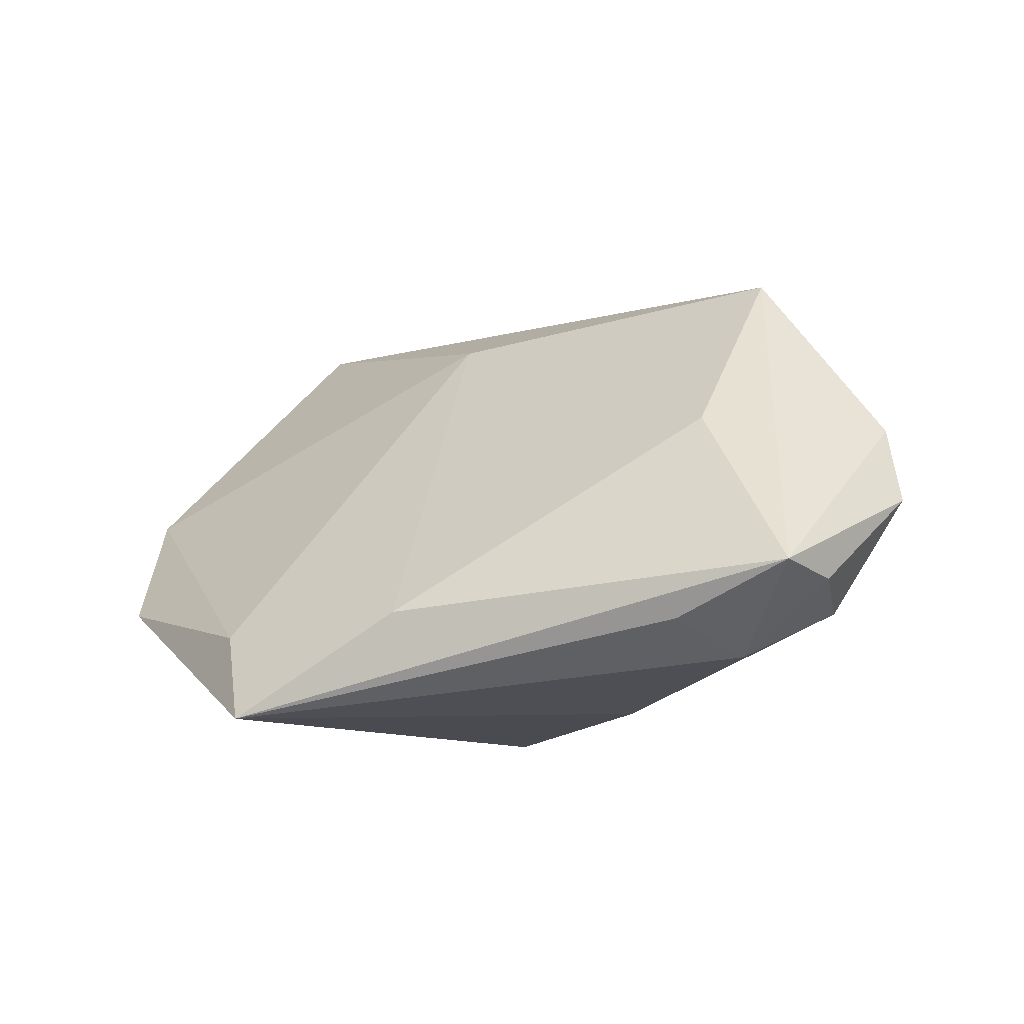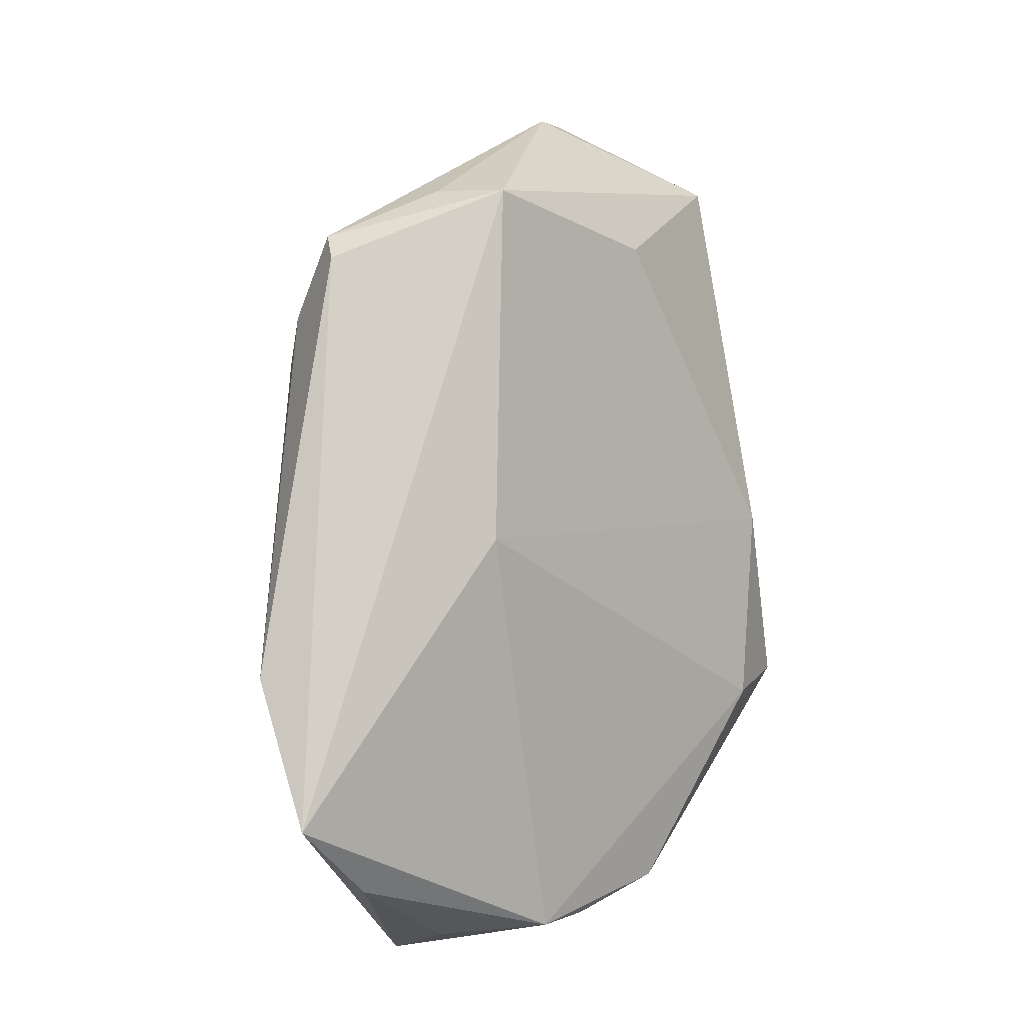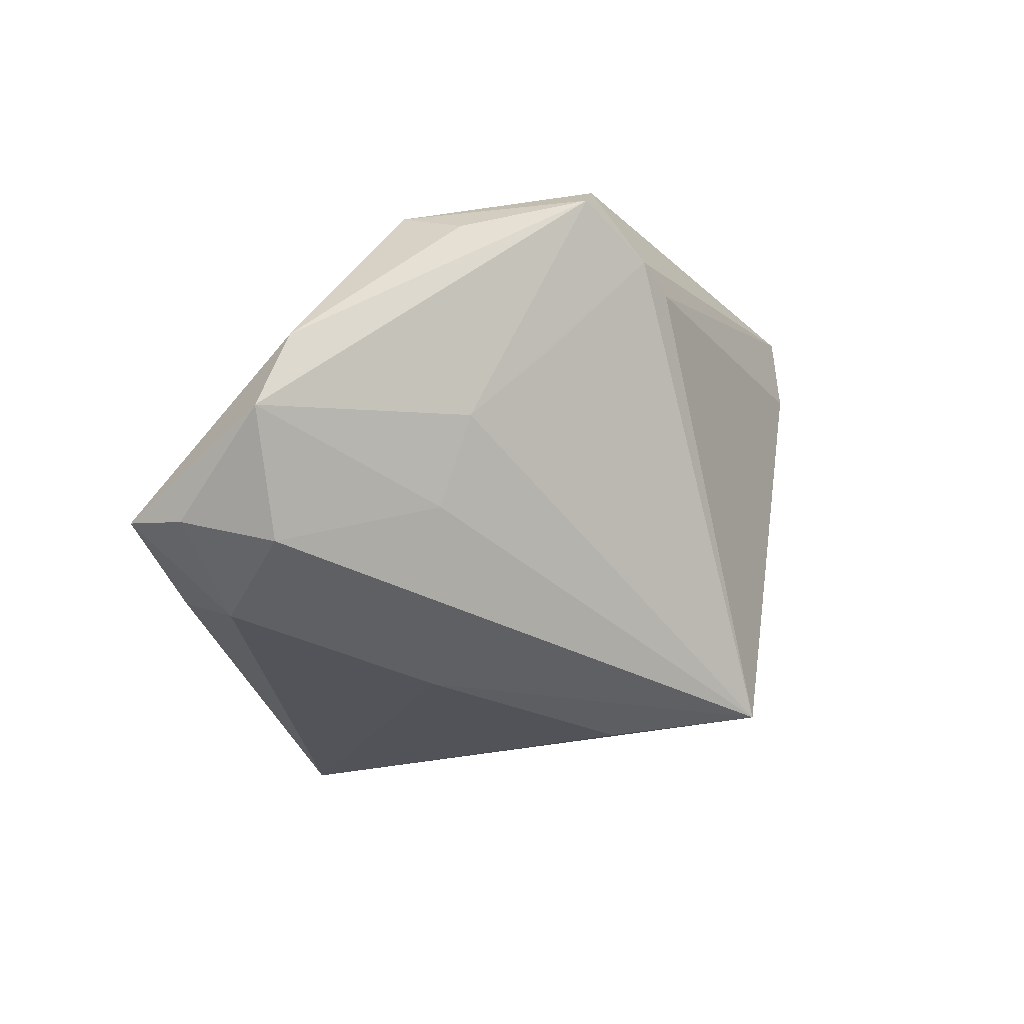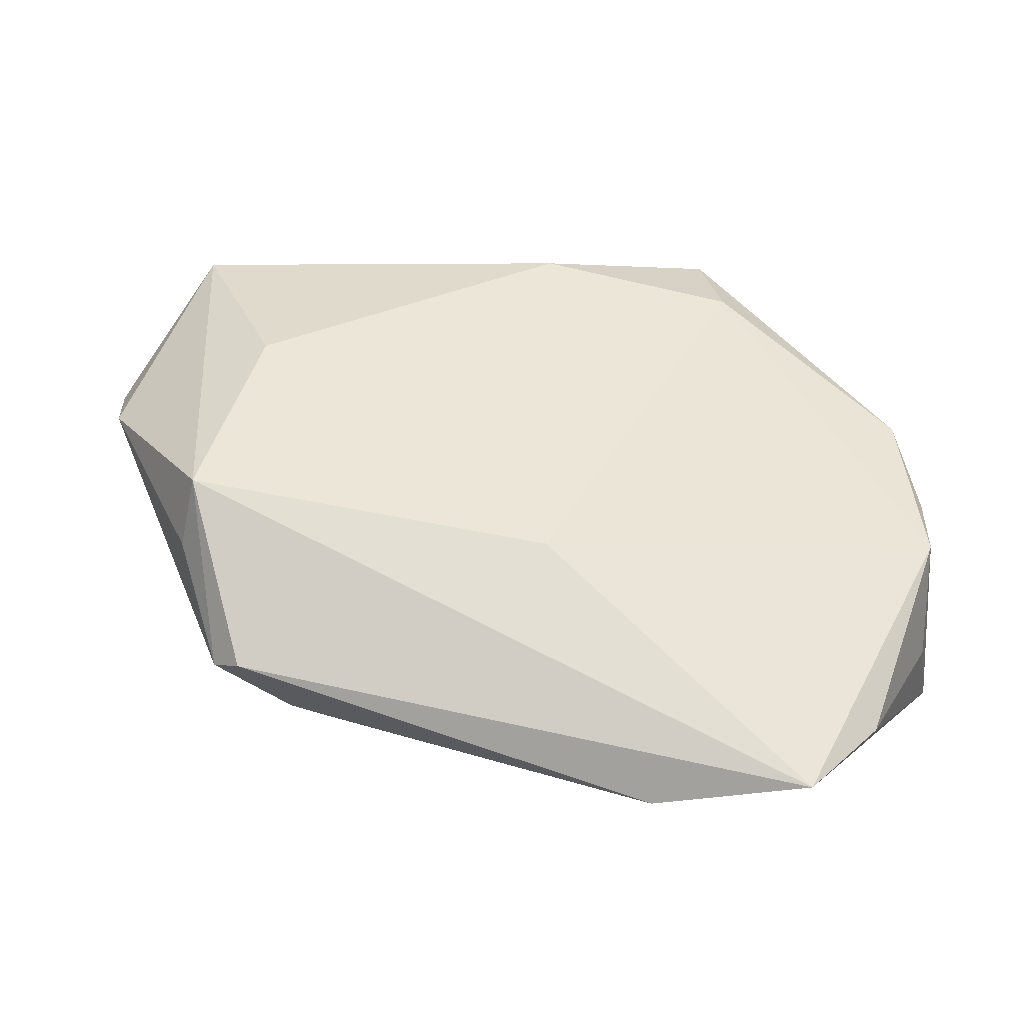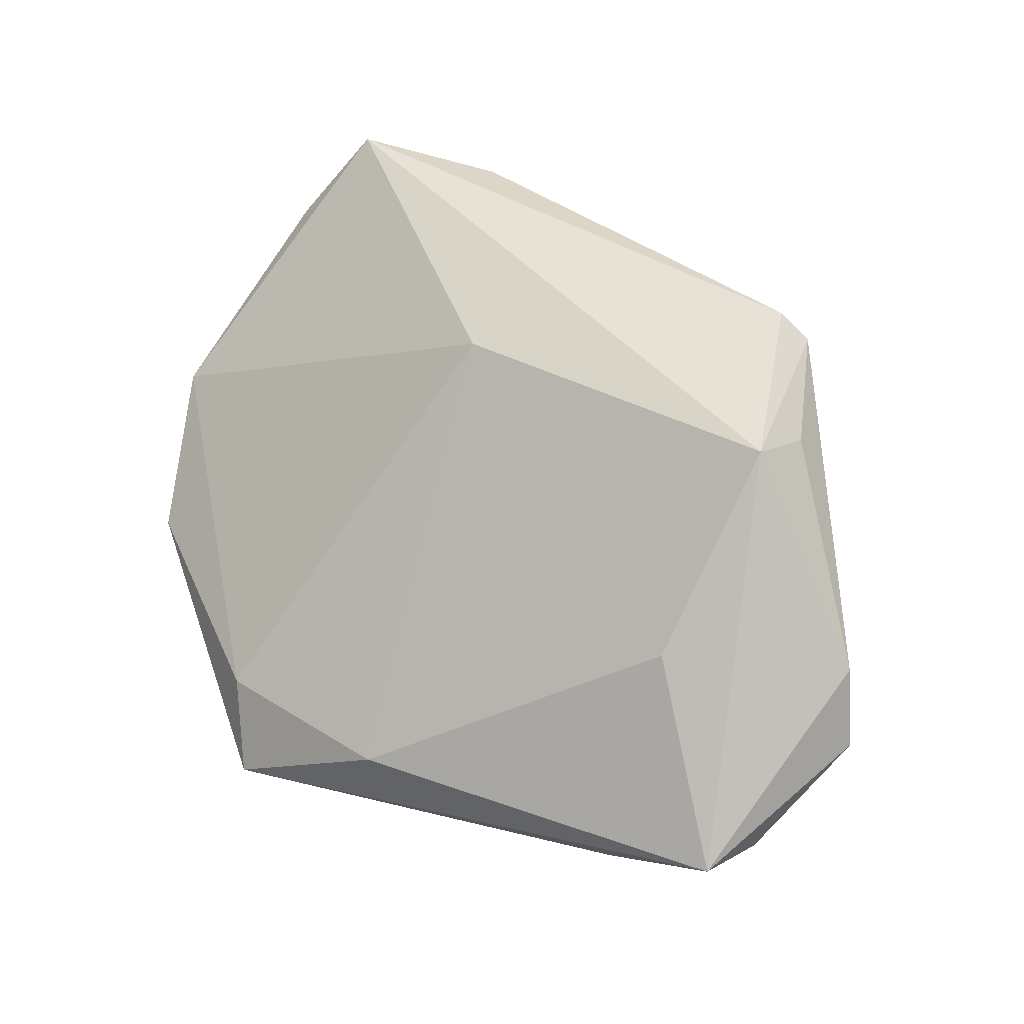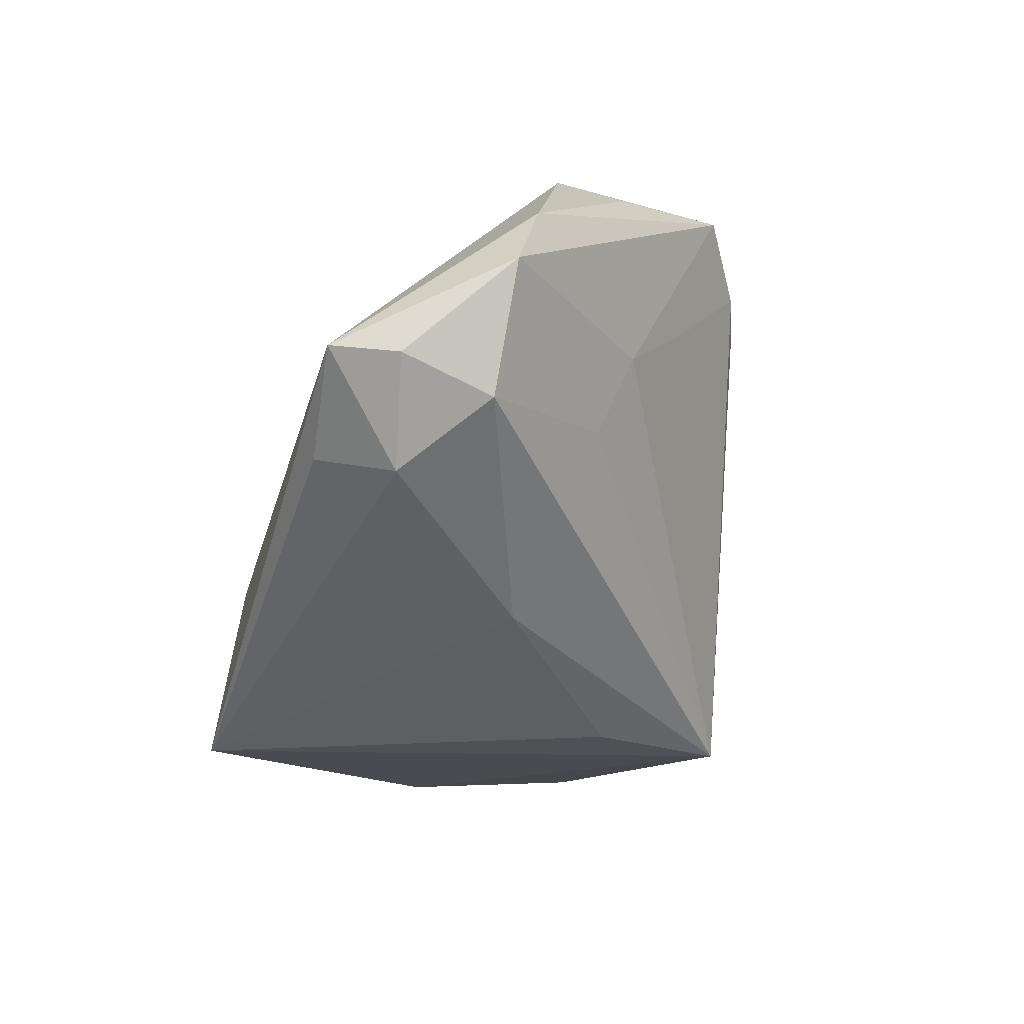
<metadata>
{"format":"obj","ext":"obj","renderer":"f3d","projection":"perspective","resolution":1024,"background":"white","views":[{"elev":-9.7,"azim":-160.8,"up":"+Z"},{"elev":79.3,"azim":81.0,"up":"+Z"},{"elev":-19.0,"azim":-75.4,"up":"+Z"},{"elev":1.6,"azim":7.9,"up":"+Y"},{"elev":40.1,"azim":-152.3,"up":"+Z"},{"elev":-34.0,"azim":-106.6,"up":"+Z"}]}
</metadata>
<code>
v -0.052 0.01944 -0.01566
v 0.019 -0.03298 0.03418
v -0.04101 0.007465 0.0314
v -0.03977 0.002312 -0.008692
v -0.03578 -0.01113 0.01308
v 0.01791 -0.034 0.02414
v 0.0549 -0.02332 -0.008694
v 0.05232 0.002128 -0.01441
v -0.0222 0.008276 -0.02678
v 0.039 -0.03025 0.03577
v -0.04173 -0.002059 0.002507
v -0.02898 -0.02225 0.02718
v -0.05358 0.0312 -0.01273
v 0.02585 0.03344 -0.01735
v -0.0587 0.01594 0.0083
v 0.02183 0.03932 -0.02847
v 0.05422 0.003464 -0.003647
v -0.04233 0.02875 -0.02166
v 0.0471 -0.02456 0.02401
v 0.05042 0.0144 -0.01137
v -0.03785 -0.01646 0.03265
v -0.0002545 -0.01094 -0.02988
v 0.0001807 0.03932 -0.01556
v -0.06105 0.01908 -0.001484
v 0.004927 -0.0007254 0.02774
v 0.05409 -0.01641 0.003411
v -0.04341 -0.001014 0.02819
v 0.05508 -0.00186 0.004229
v -0.03388 -0.01628 0.03577
v -0.02375 -0.02413 0.02443
v -0.05038 0.03932 -0.01119
v -0.03685 0.026 0.009585
v -0.03613 0.0376 -0.01758
v 0.005995 -0.02954 -0.02705
f 16 34 22
f 7 34 8
f 8 34 16
f 19 10 7
f 19 28 10
f 11 21 24
f 6 34 7
f 7 10 6
f 9 18 16
f 16 22 9
f 9 1 18
f 34 1 9
f 9 22 34
f 31 3 32
f 17 28 7
f 7 8 17
f 7 28 26
f 26 19 7
f 28 19 26
f 4 11 24
f 34 11 4
f 24 1 4
f 4 1 34
f 5 11 34
f 34 6 30
f 2 6 10
f 2 30 6
f 24 21 15
f 15 31 24
f 3 31 15
f 10 3 29
f 29 3 21
f 29 2 10
f 28 14 25
f 10 28 25
f 25 3 10
f 16 18 33
f 33 31 16
f 18 31 33
f 23 31 32
f 23 14 16
f 16 31 23
f 23 25 14
f 32 3 23
f 3 25 23
f 18 1 13
f 13 31 18
f 13 1 24
f 24 31 13
f 20 14 28
f 28 17 20
f 16 14 20
f 20 8 16
f 20 17 8
f 30 2 12
f 34 30 12
f 12 29 21
f 2 29 12
f 12 5 34
f 21 11 12
f 11 5 12
f 21 3 27
f 27 15 21
f 3 15 27

</code>
